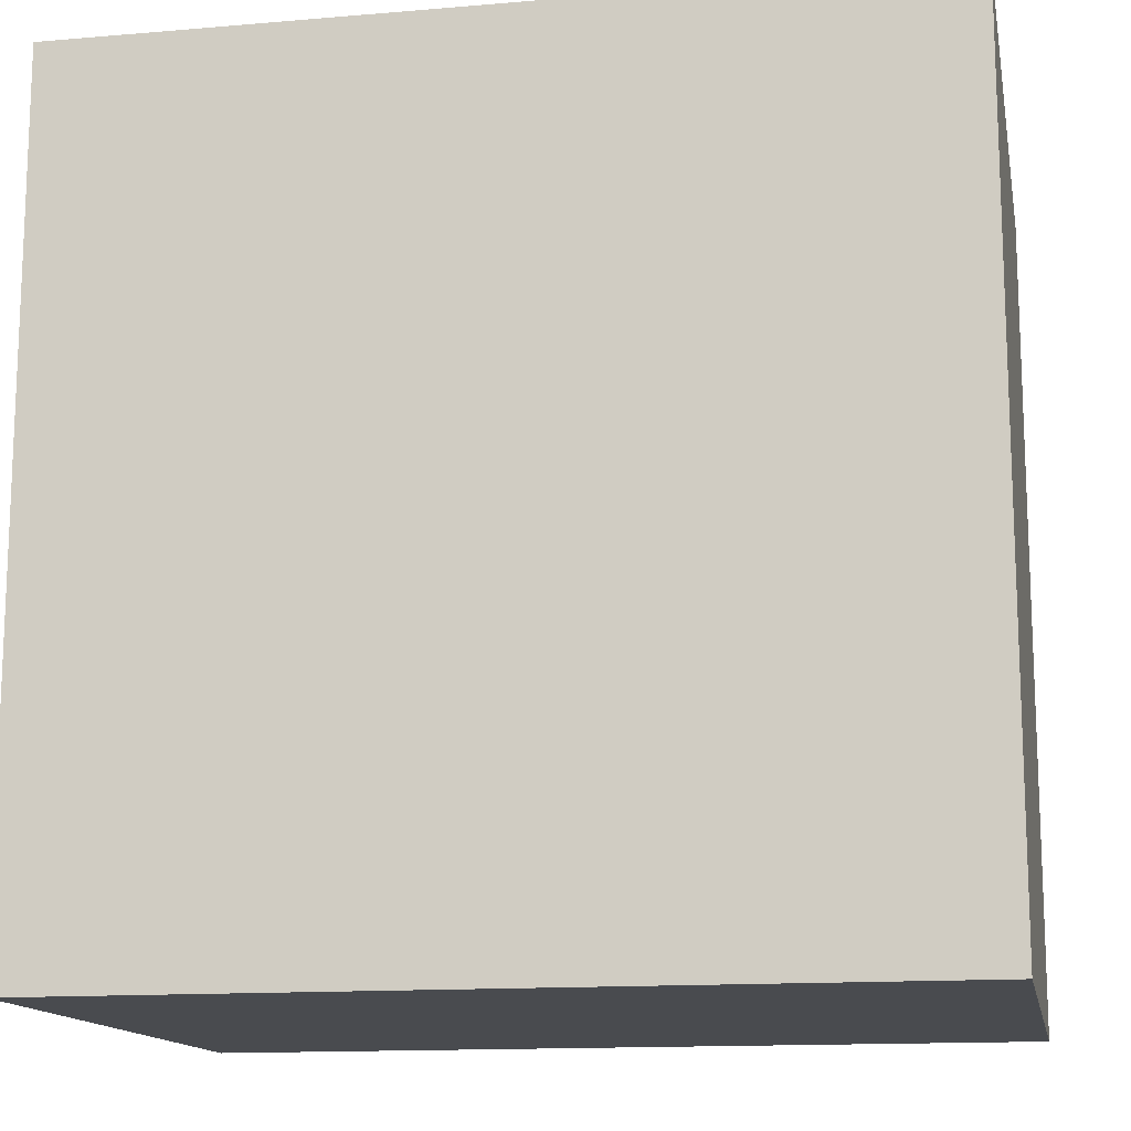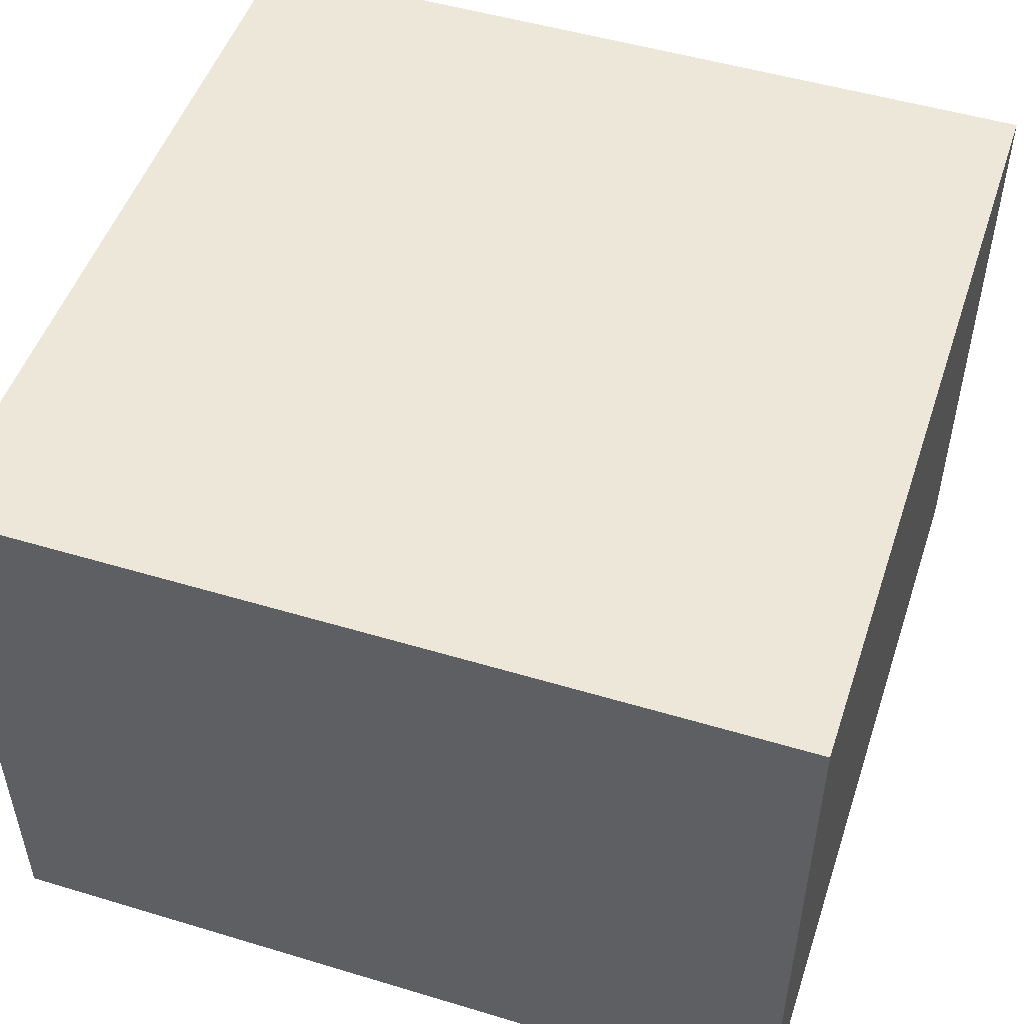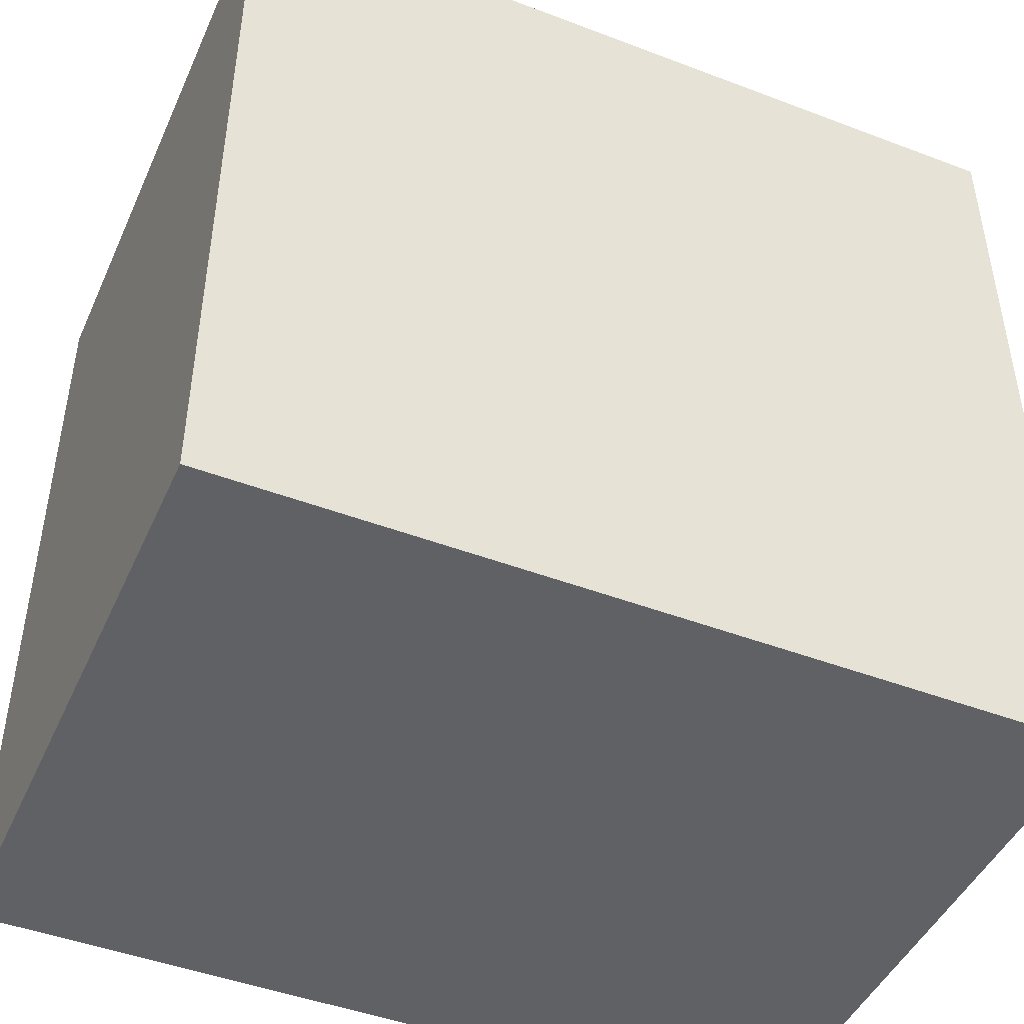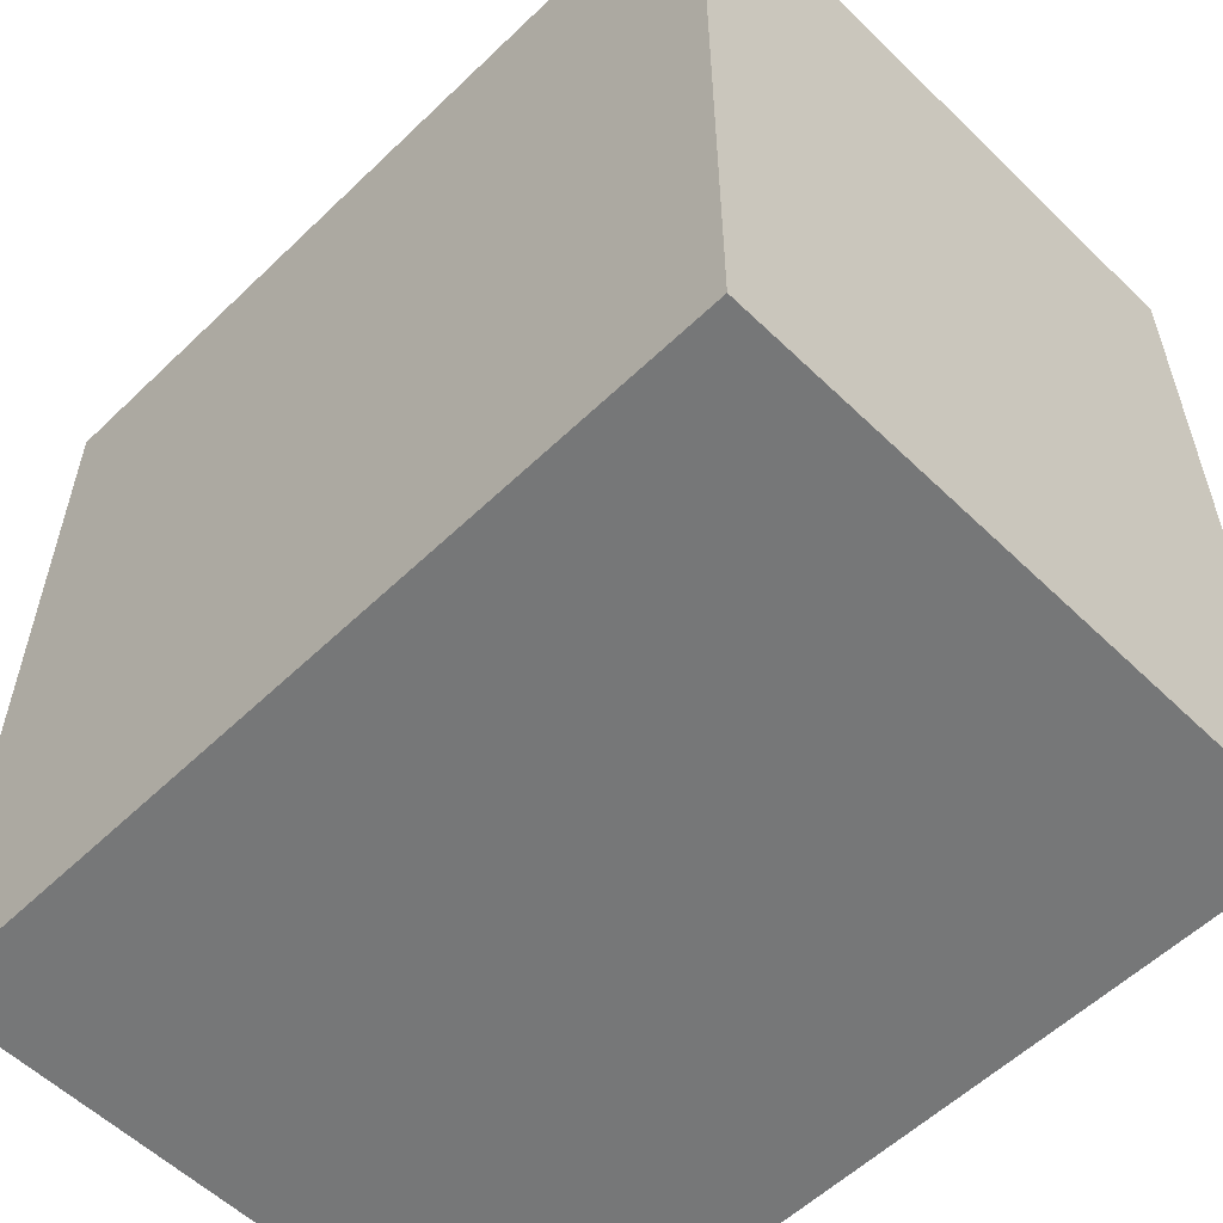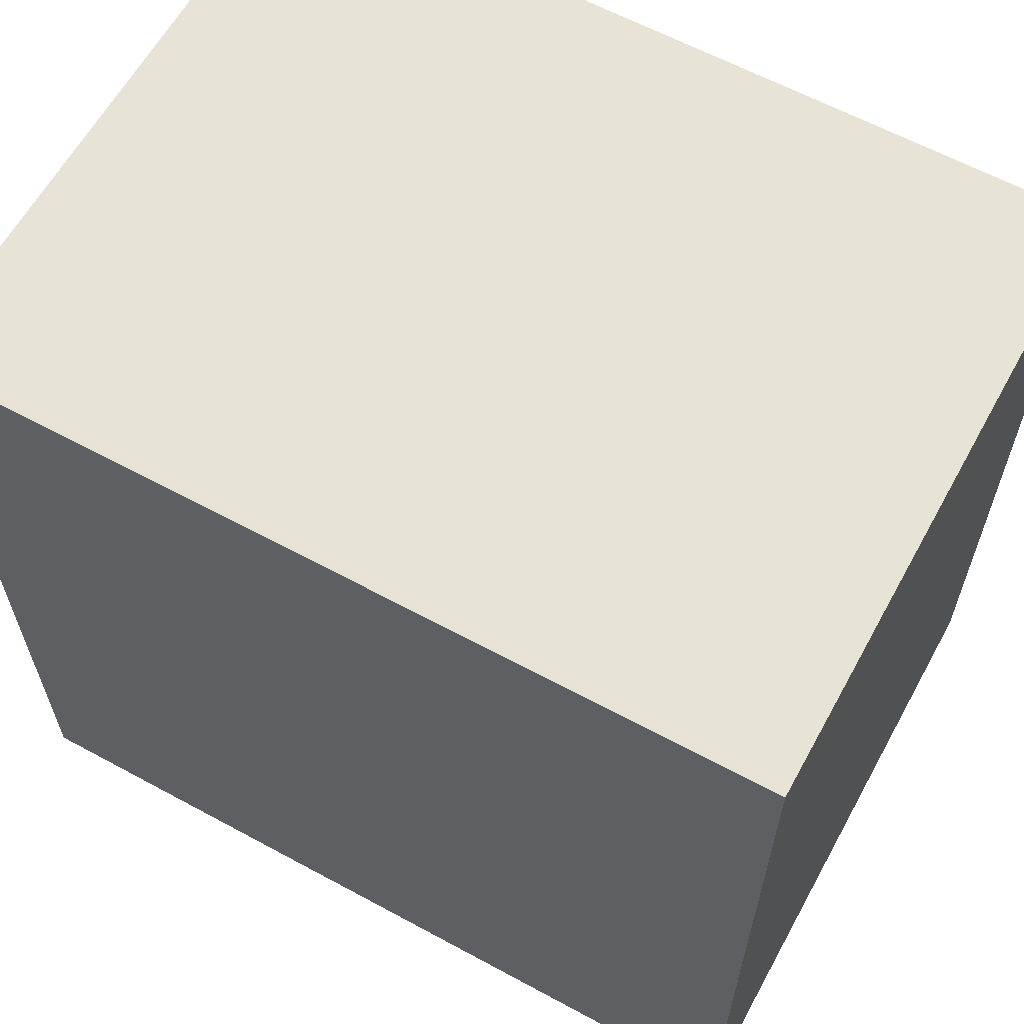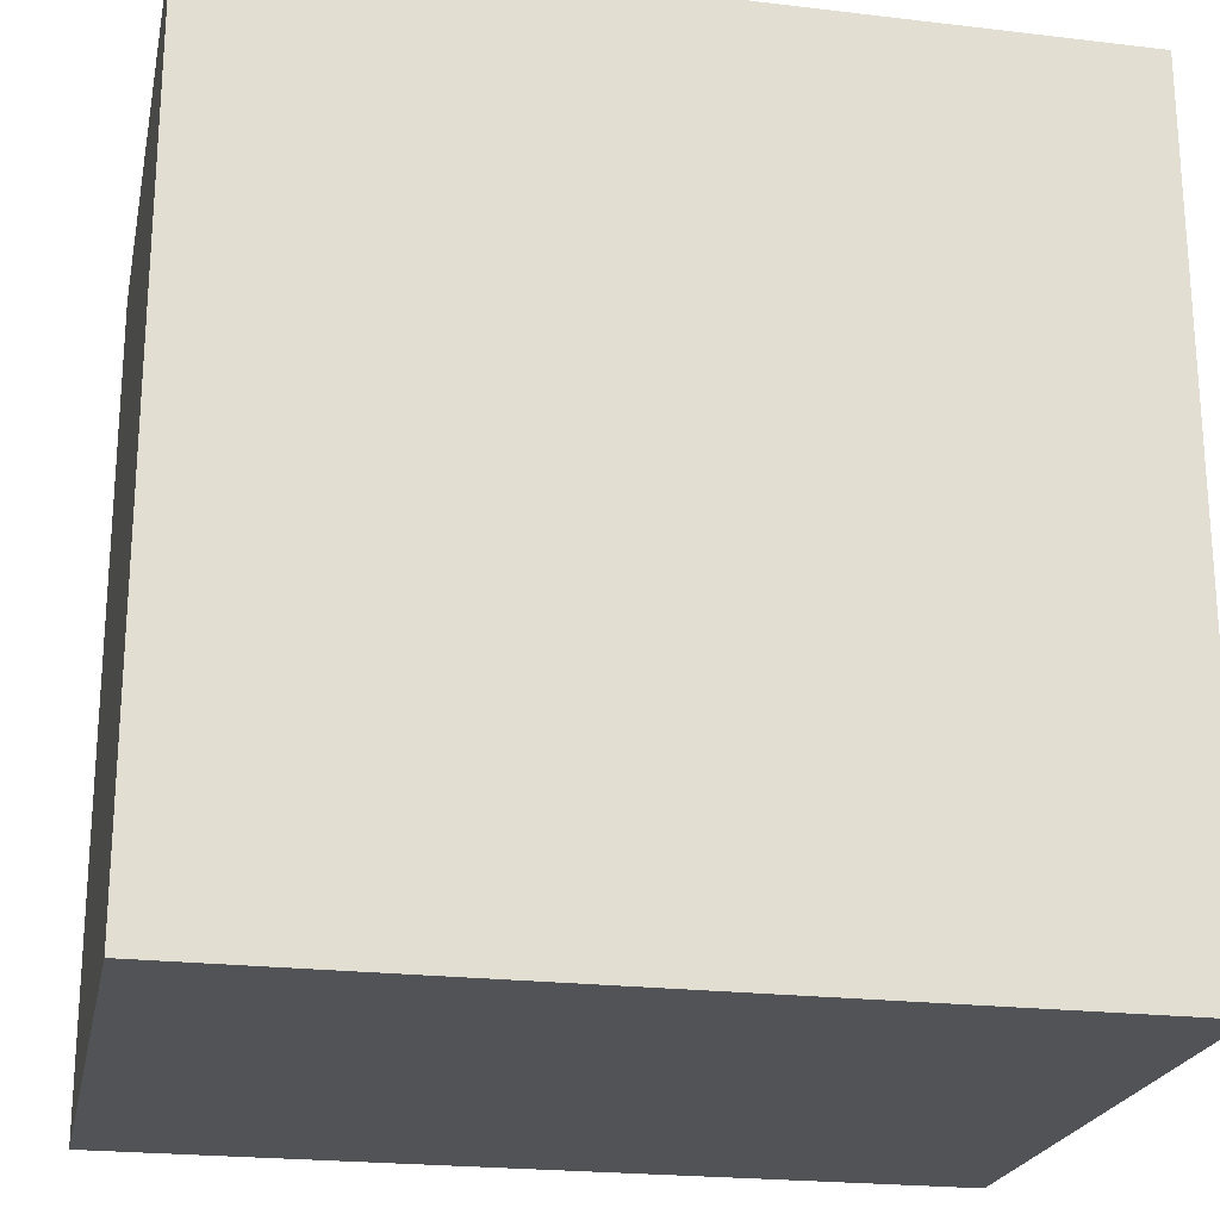
<metadata>
{"format":"obj","ext":"obj","renderer":"f3d","projection":"perspective","resolution":1024,"background":"white","views":[{"elev":-14.0,"azim":-169.3,"up":"+Y"},{"elev":50.2,"azim":-161.7,"up":"+Z"},{"elev":-46.1,"azim":-23.5,"up":"+Y"},{"elev":-57.0,"azim":44.9,"up":"+Y"},{"elev":62.1,"azim":28.8,"up":"+Y"},{"elev":-22.3,"azim":-11.6,"up":"+Y"}]}
</metadata>
<code>
o Cube.001_Cube.002
v -0.2319 0.04052 -0.05646
v -0.2319 0.04052 -0.1219
v -0.1446 0.04052 -0.1219
v -0.1446 0.04052 -0.05646
v -0.2319 0.1278 -0.05646
v -0.2319 0.1278 -0.1219
v -0.1446 0.1278 -0.1219
v -0.1446 0.1278 -0.05646
v -0.2319 0.04052 -0.05646
v -0.2319 0.04052 -0.1219
v -0.1446 0.04052 -0.1219
v -0.1446 0.04052 -0.05646
v -0.2319 0.1278 -0.05646
v -0.2319 0.1278 -0.1219
v -0.1446 0.1278 -0.1219
v -0.1446 0.1278 -0.05646
f 6 2 1
f 7 3 2
f 8 4 3
f 5 1 4
f 2 3 4
f 7 6 5
f 14 10 9
f 15 11 10
f 16 12 11
f 13 9 12
f 10 11 12
f 15 14 13
f 5 6 1
f 6 7 2
f 7 8 3
f 8 5 4
f 1 2 4
f 8 7 5
f 13 14 9
f 14 15 10
f 15 16 11
f 16 13 12
f 9 10 12
f 16 15 13

</code>
